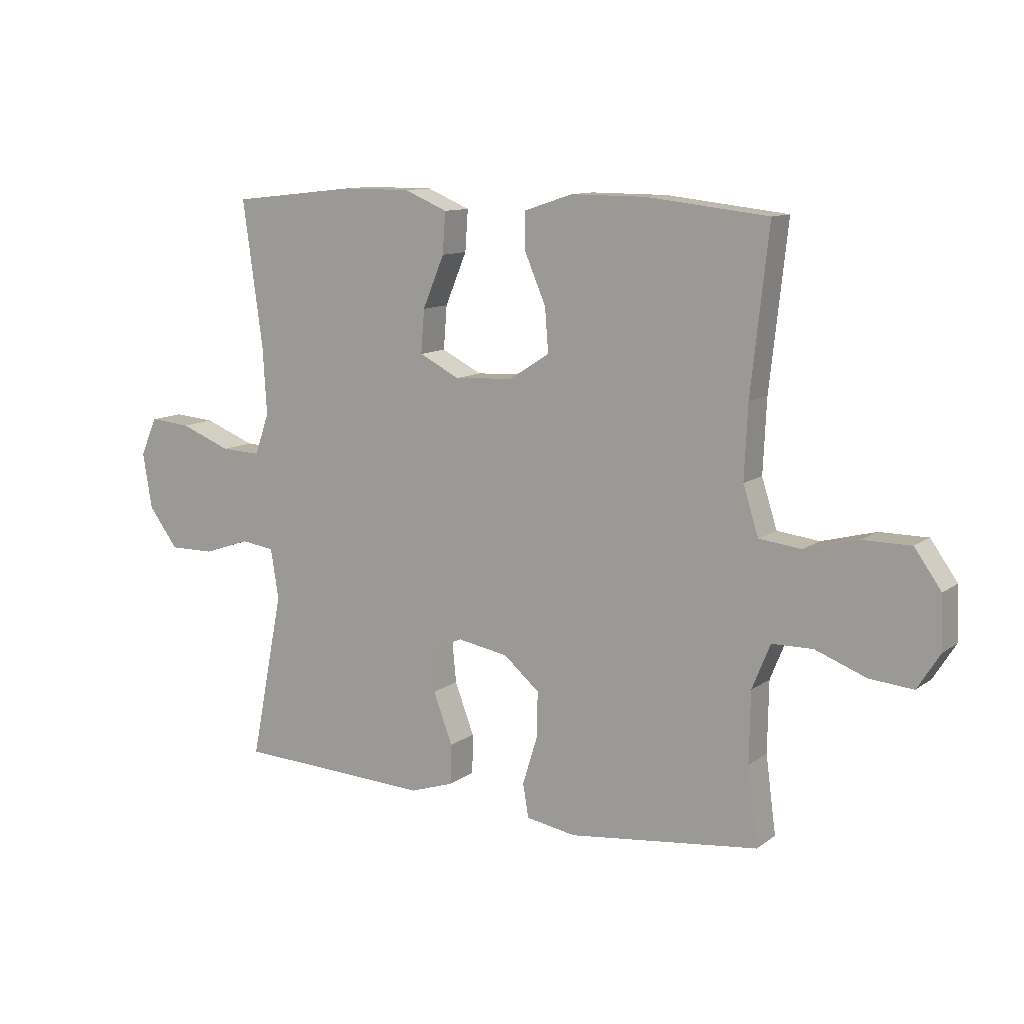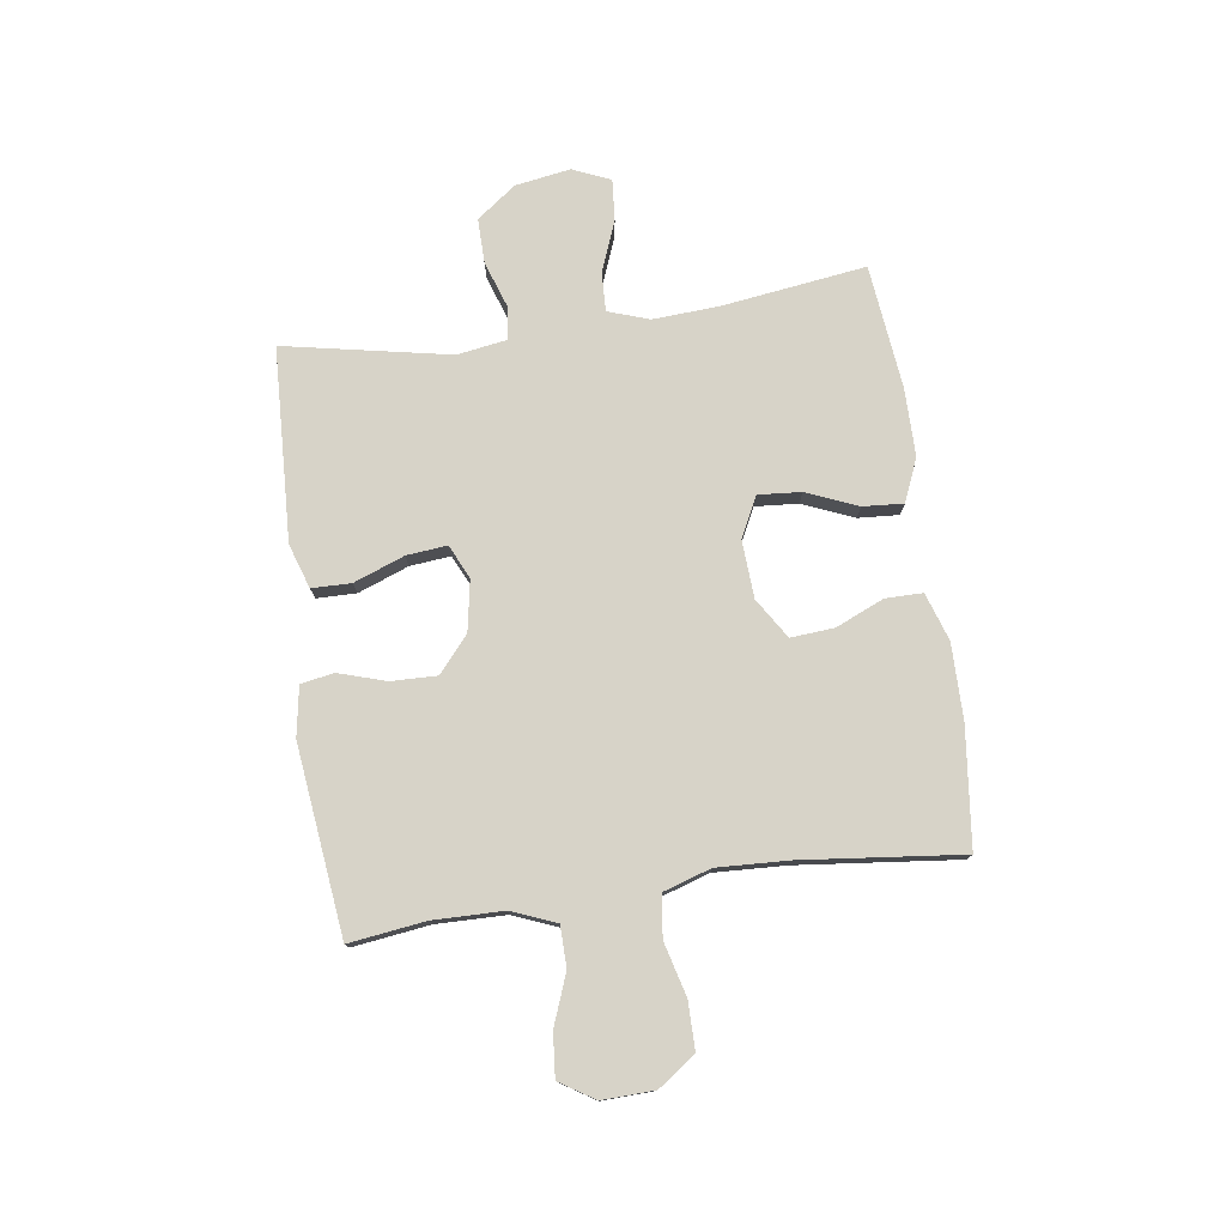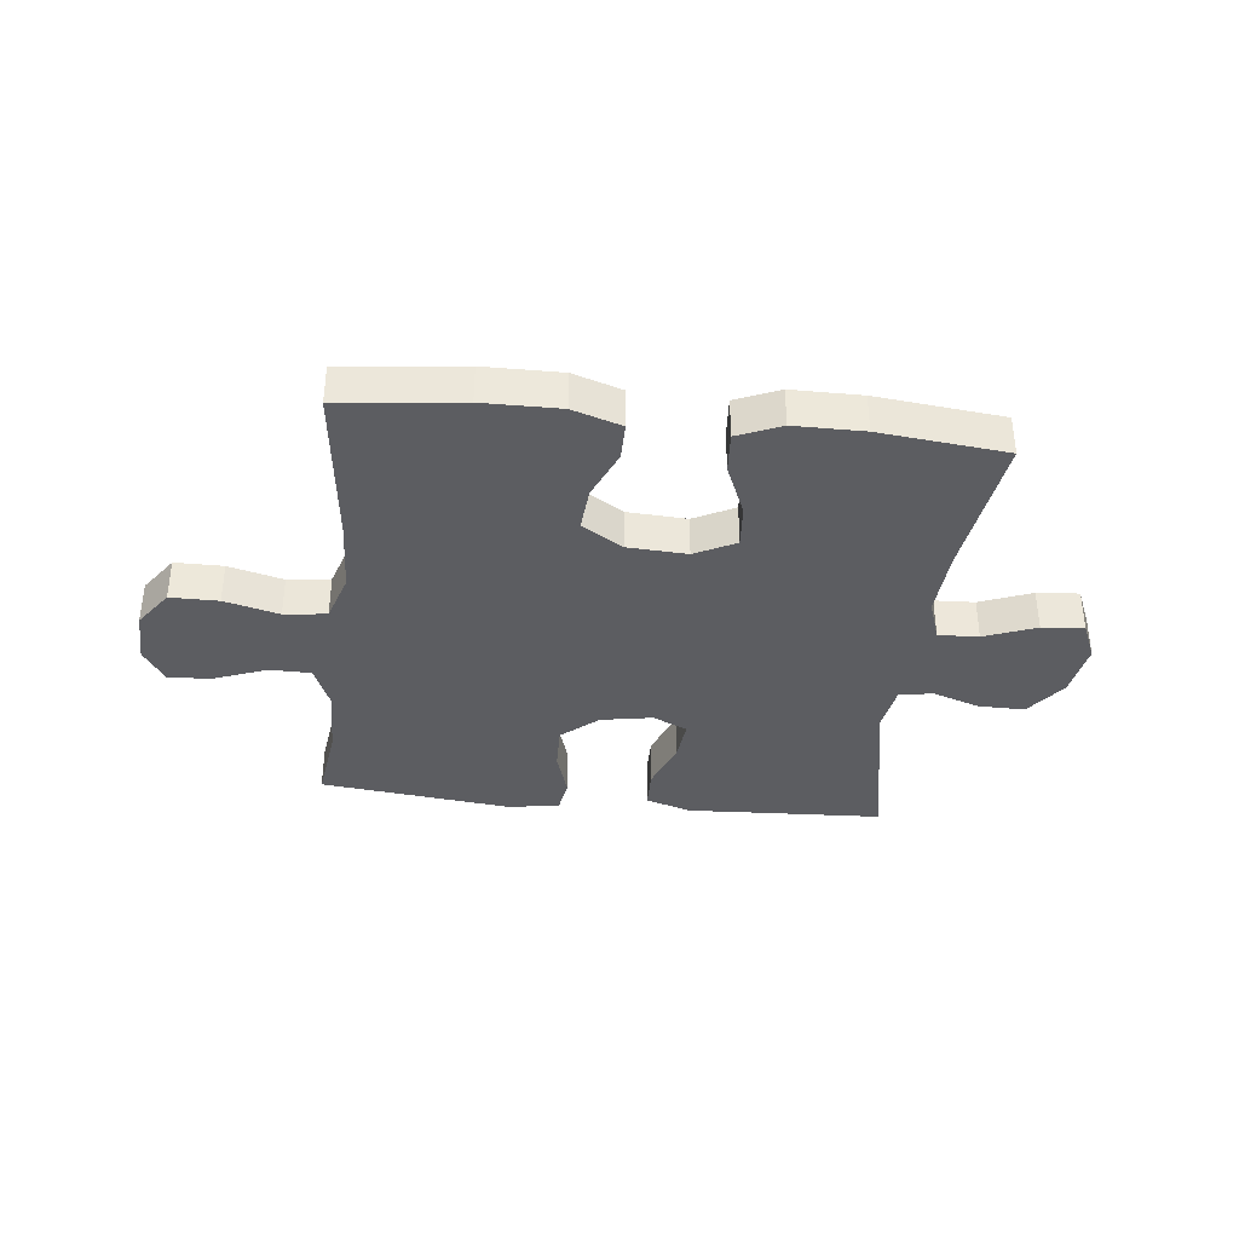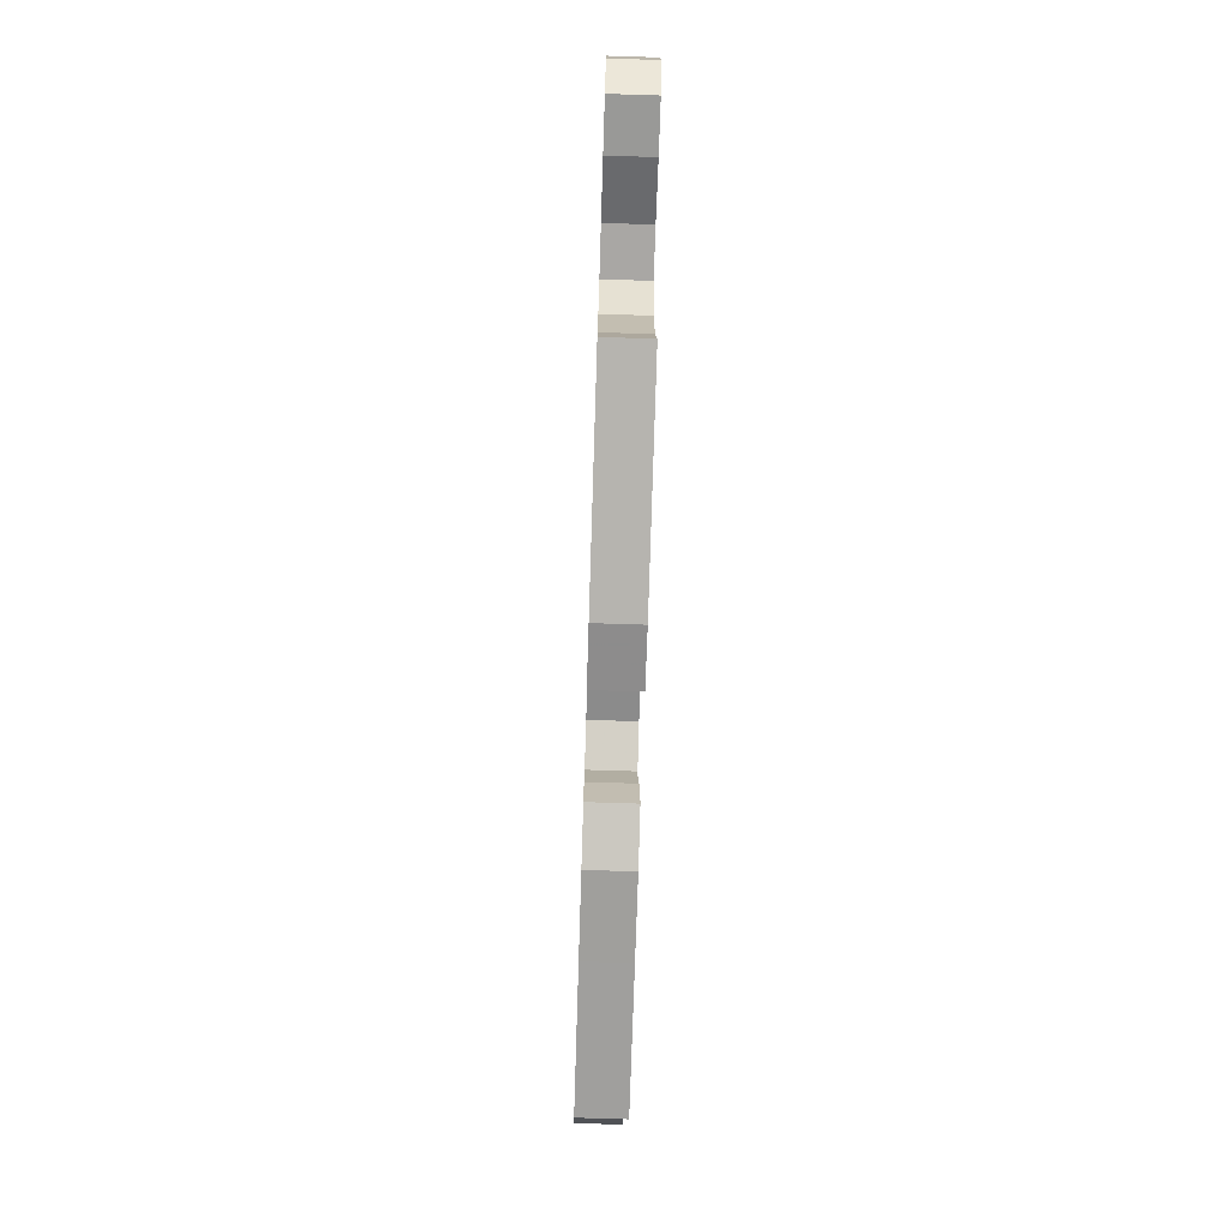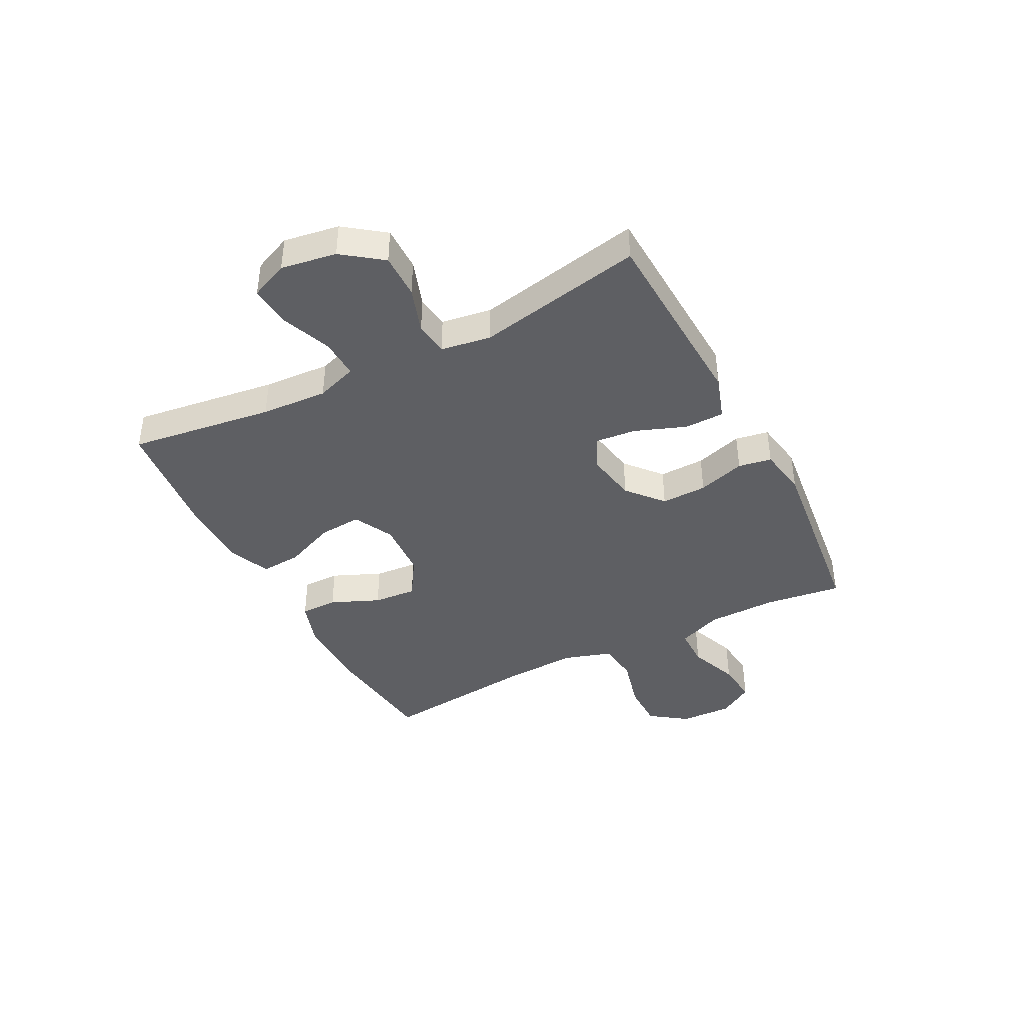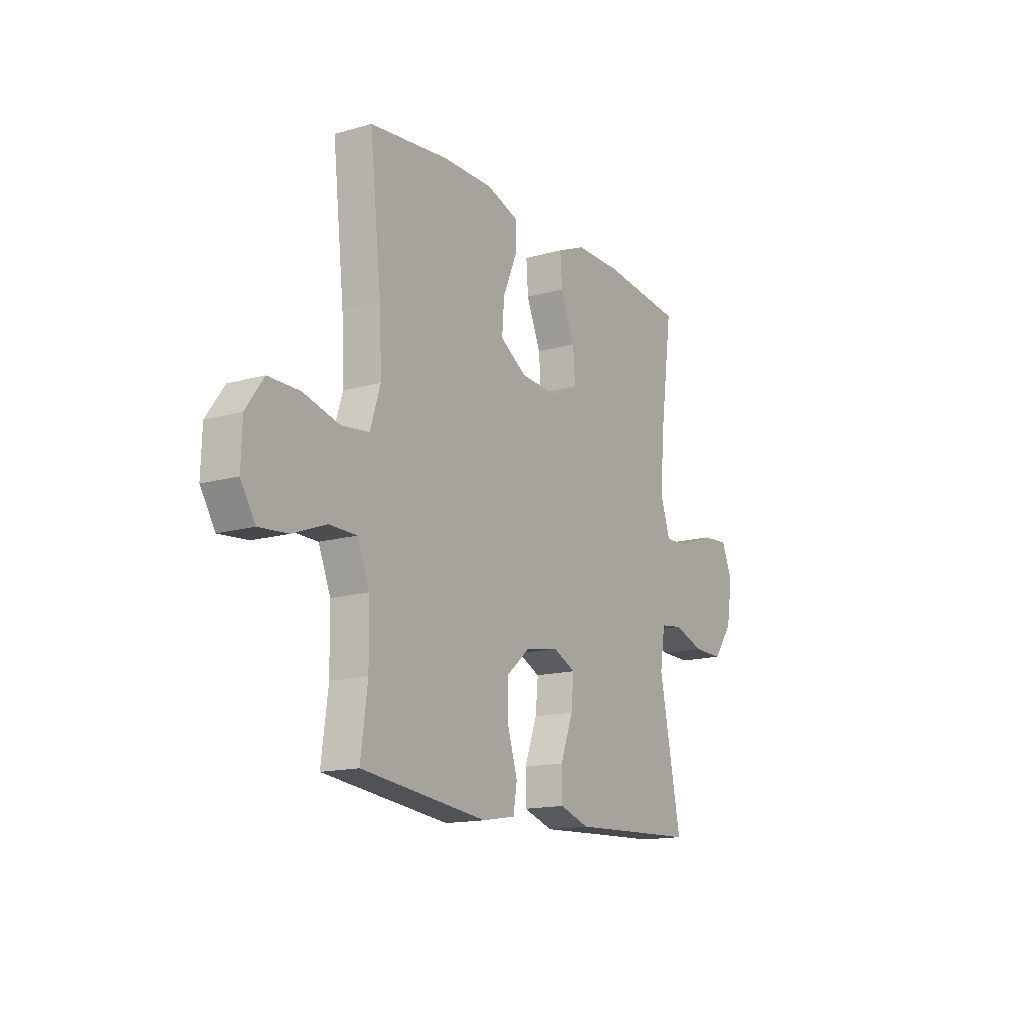
<metadata>
{"format":"obj","ext":"obj","renderer":"f3d","projection":"perspective","resolution":1024,"background":"white","views":[{"elev":11.1,"azim":-149.1,"up":"+Z"},{"elev":76.9,"azim":-98.1,"up":"+Y"},{"elev":-36.9,"azim":-6.2,"up":"+Y"},{"elev":-74.0,"azim":-91.8,"up":"+Z"},{"elev":-40.8,"azim":117.4,"up":"+Y"},{"elev":-15.1,"azim":-58.7,"up":"+Z"}]}
</metadata>
<code>
v -0.5 0.07 -0.5
v -0.482 0.07 -0.364
v -0.484 0.07 -0.24
v -0.516 0.07 -0.161
v -0.588 0.07 -0.16
v -0.677 0.07 -0.194
v -0.754 0.07 -0.201
v -0.793 0.07 -0.139
v -0.79 0.07 -0.046
v -0.743 0.07 0.02
v -0.659 0.07 0.02
v -0.564 0.07 -0.005
v -0.49 0.07 0.004
v -0.463 0.07 0.089
v -0.469 0.07 0.217
v -0.5 0.07 0.5
v -0.289 0.07 0.524
v -0.155 0.07 0.525
v -0.07 0.07 0.497
v -0.07 0.07 0.431
v -0.107 0.07 0.345
v -0.113 0.07 0.268
v -0.042 0.07 0.223
v 0.061 0.07 0.217
v 0.132 0.07 0.253
v 0.126 0.07 0.329
v 0.088 0.07 0.42
v 0.083 0.07 0.492
v 0.159 0.07 0.524
v 0.28 0.07 0.524
v 0.5 0.07 0.5
v 0.465 0.07 0.244
v 0.458 0.07 0.126
v 0.483 0.07 0.053
v 0.553 0.07 0.056
v 0.643 0.07 0.091
v 0.716 0.07 0.097
v 0.745 0.07 0.03
v 0.729 0.07 -0.068
v 0.677 0.07 -0.138
v 0.597 0.07 -0.137
v 0.515 0.07 -0.109
v 0.456 0.07 -0.117
v 0.442 0.07 -0.205
v 0.5 0.07 -0.5
v 0.281 0.07 -0.51
v 0.157 0.07 -0.516
v 0.078 0.07 -0.49
v 0.077 0.07 -0.42
v 0.111 0.07 -0.33
v 0.118 0.07 -0.258
v 0.058 0.07 -0.23
v -0.032 0.07 -0.246
v -0.095 0.07 -0.3
v -0.093 0.07 -0.381
v -0.067 0.07 -0.465
v -0.077 0.07 -0.524
v -0.165 0.07 -0.539
v -0.5 0 -0.5
v -0.482 0 -0.364
v -0.484 0 -0.24
v -0.516 0 -0.161
v -0.588 0 -0.16
v -0.677 0 -0.194
v -0.754 0 -0.201
v -0.793 0 -0.139
v -0.79 0 -0.046
v -0.743 0 0.02
v -0.659 0 0.02
v -0.564 0 -0.005
v -0.49 0 0.004
v -0.463 0 0.089
v -0.469 0 0.217
v -0.5 0 0.5
v -0.289 0 0.524
v -0.155 0 0.525
v -0.07 0 0.497
v -0.07 0 0.431
v -0.107 0 0.345
v -0.113 0 0.268
v -0.042 0 0.223
v 0.061 0 0.217
v 0.132 0 0.253
v 0.126 0 0.329
v 0.088 0 0.42
v 0.083 0 0.492
v 0.159 0 0.524
v 0.28 0 0.524
v 0.5 0 0.5
v 0.465 0 0.244
v 0.458 0 0.126
v 0.483 0 0.053
v 0.553 0 0.056
v 0.643 0 0.091
v 0.716 0 0.097
v 0.745 0 0.03
v 0.729 0 -0.068
v 0.677 0 -0.138
v 0.597 0 -0.137
v 0.515 0 -0.109
v 0.456 0 -0.117
v 0.442 0 -0.205
v 0.5 0 -0.5
v 0.281 0 -0.51
v 0.157 0 -0.516
v 0.078 0 -0.49
v 0.077 0 -0.42
v 0.111 0 -0.33
v 0.118 0 -0.258
v 0.058 0 -0.23
v -0.032 0 -0.246
v -0.095 0 -0.3
v -0.093 0 -0.381
v -0.067 0 -0.465
v -0.077 0 -0.524
v -0.165 0 -0.539
f 58 1 2
f 57 58 2
f 56 57 2
f 55 56 2
f 54 55 2 3
f 53 54 3 4
f 52 53 4
f 48 49 50
f 47 48 50
f 46 47 50
f 46 50 51
f 45 46 51
f 44 45 51
f 43 44 51 52
f 40 41 42
f 39 40 42
f 38 39 42
f 37 38 42
f 36 37 42
f 35 36 42
f 34 35 42 43
f 43 52 4
f 34 43 4
f 33 34 4
f 30 31 32
f 29 30 32
f 28 29 32
f 27 28 32
f 26 27 32
f 25 26 32 33
f 19 20 21
f 18 19 21
f 17 18 21
f 16 17 21
f 15 16 21
f 14 15 21 22
f 13 14 22 23
f 10 11 12
f 9 10 12
f 8 9 12
f 7 8 12
f 6 7 12
f 5 6 12
f 5 12 13
f 33 4 5
f 25 33 5
f 24 25 5
f 5 13 23 24
f 60 59 116
f 60 116 115
f 60 115 114
f 60 114 113
f 61 60 113 112
f 62 61 112 111
f 62 111 110
f 108 107 106
f 108 106 105
f 108 105 104
f 109 108 104
f 109 104 103
f 109 103 102
f 110 109 102 101
f 100 99 98
f 100 98 97
f 100 97 96
f 100 96 95
f 100 95 94
f 100 94 93
f 101 100 93 92
f 62 110 101
f 62 101 92
f 62 92 91
f 90 89 88
f 90 88 87
f 90 87 86
f 90 86 85
f 90 85 84
f 91 90 84 83
f 79 78 77
f 79 77 76
f 79 76 75
f 79 75 74
f 79 74 73
f 80 79 73 72
f 81 80 72 71
f 70 69 68
f 70 68 67
f 70 67 66
f 70 66 65
f 70 65 64
f 70 64 63
f 71 70 63
f 63 62 91
f 63 91 83
f 63 83 82
f 82 81 71 63
f 1 59 60 2
f 2 60 61 3
f 3 61 62 4
f 4 62 63 5
f 5 63 64 6
f 6 64 65 7
f 7 65 66 8
f 8 66 67 9
f 9 67 68 10
f 10 68 69 11
f 11 69 70 12
f 12 70 71 13
f 13 71 72 14
f 14 72 73 15
f 15 73 74 16
f 16 74 75 17
f 17 75 76 18
f 18 76 77 19
f 19 77 78 20
f 20 78 79 21
f 21 79 80 22
f 22 80 81 23
f 23 81 82 24
f 24 82 83 25
f 25 83 84 26
f 26 84 85 27
f 27 85 86 28
f 28 86 87 29
f 29 87 88 30
f 30 88 89 31
f 31 89 90 32
f 32 90 91 33
f 33 91 92 34
f 34 92 93 35
f 35 93 94 36
f 36 94 95 37
f 37 95 96 38
f 38 96 97 39
f 39 97 98 40
f 40 98 99 41
f 41 99 100 42
f 42 100 101 43
f 43 101 102 44
f 44 102 103 45
f 45 103 104 46
f 46 104 105 47
f 47 105 106 48
f 48 106 107 49
f 49 107 108 50
f 50 108 109 51
f 51 109 110 52
f 52 110 111 53
f 53 111 112 54
f 54 112 113 55
f 55 113 114 56
f 56 114 115 57
f 57 115 116 58
f 58 116 59 1

</code>
